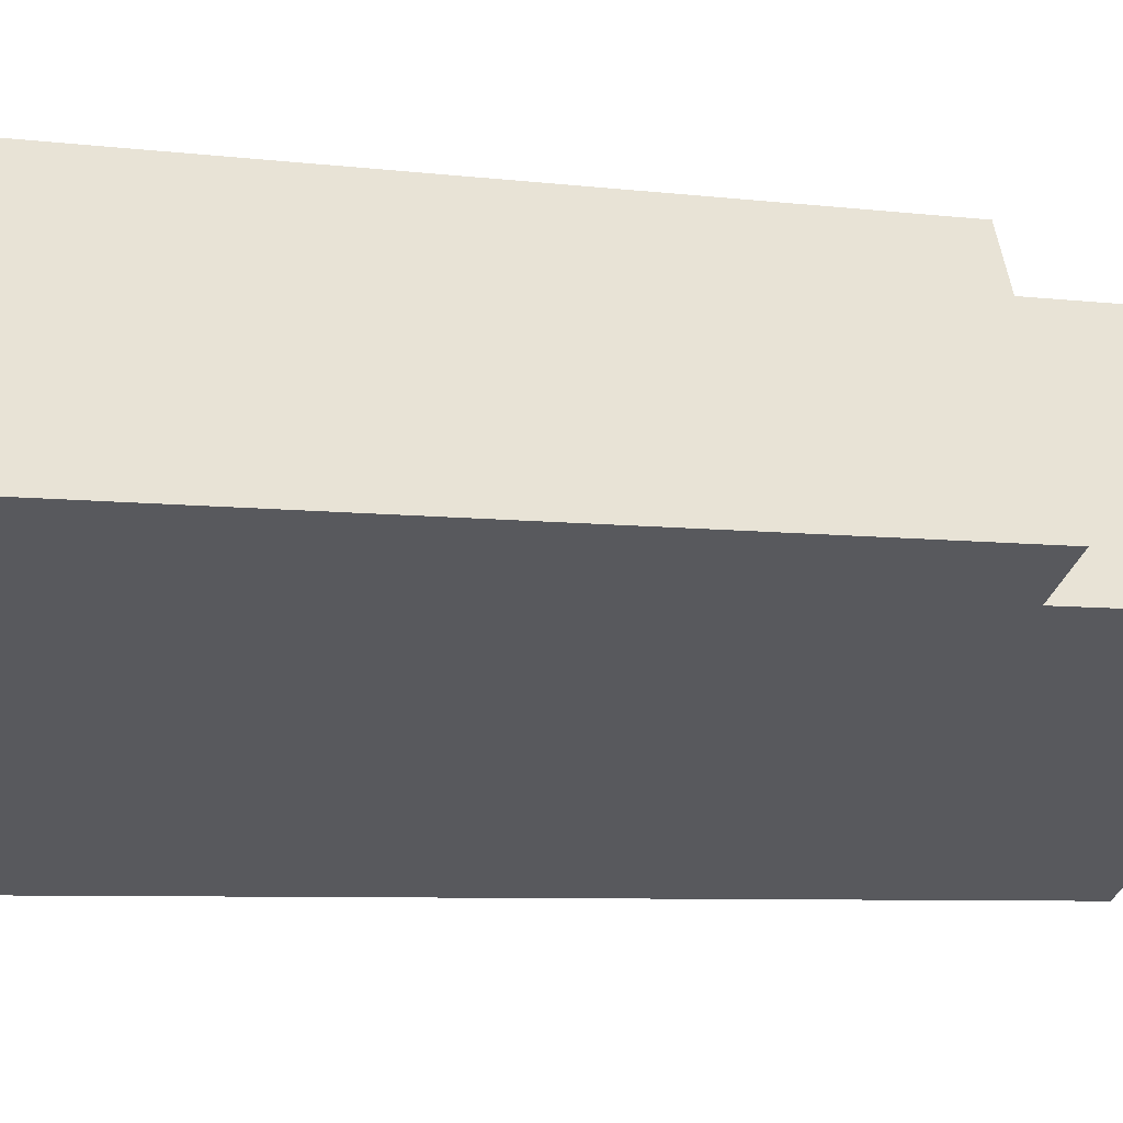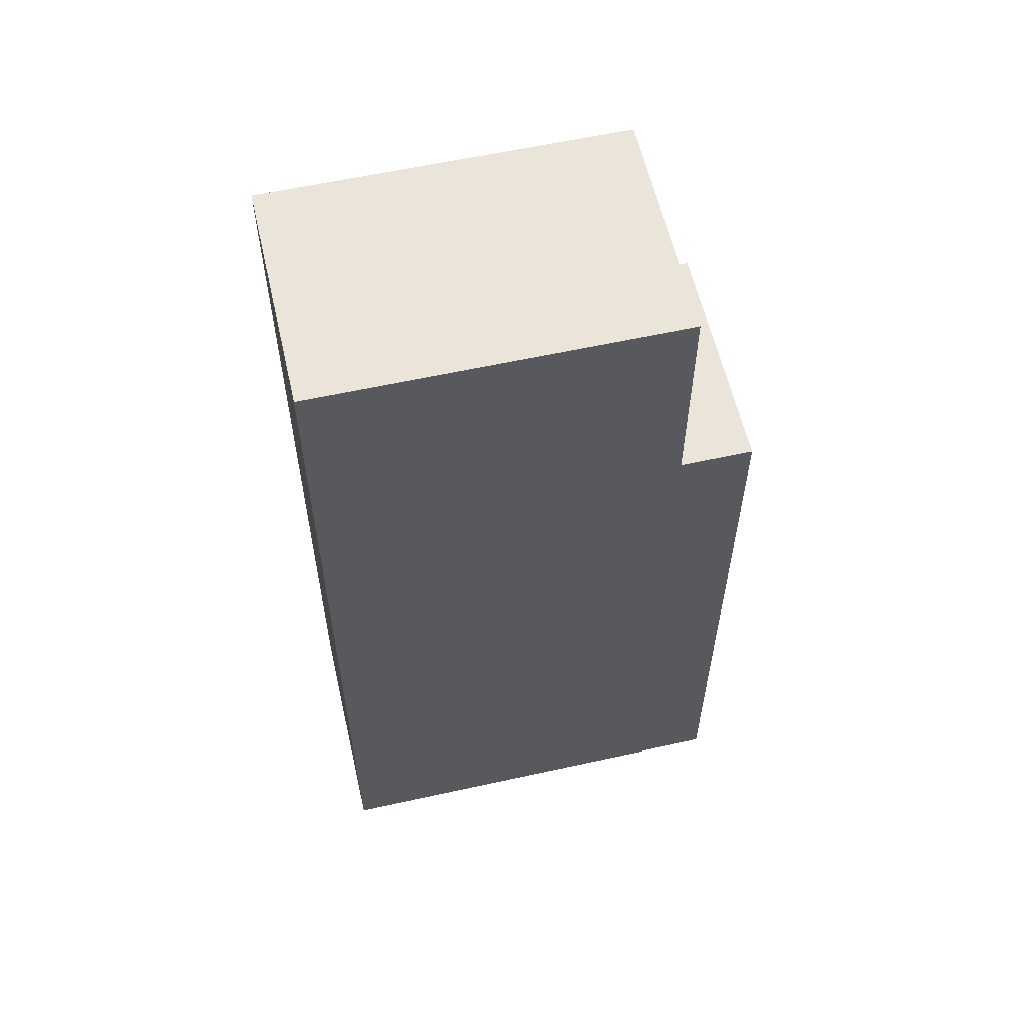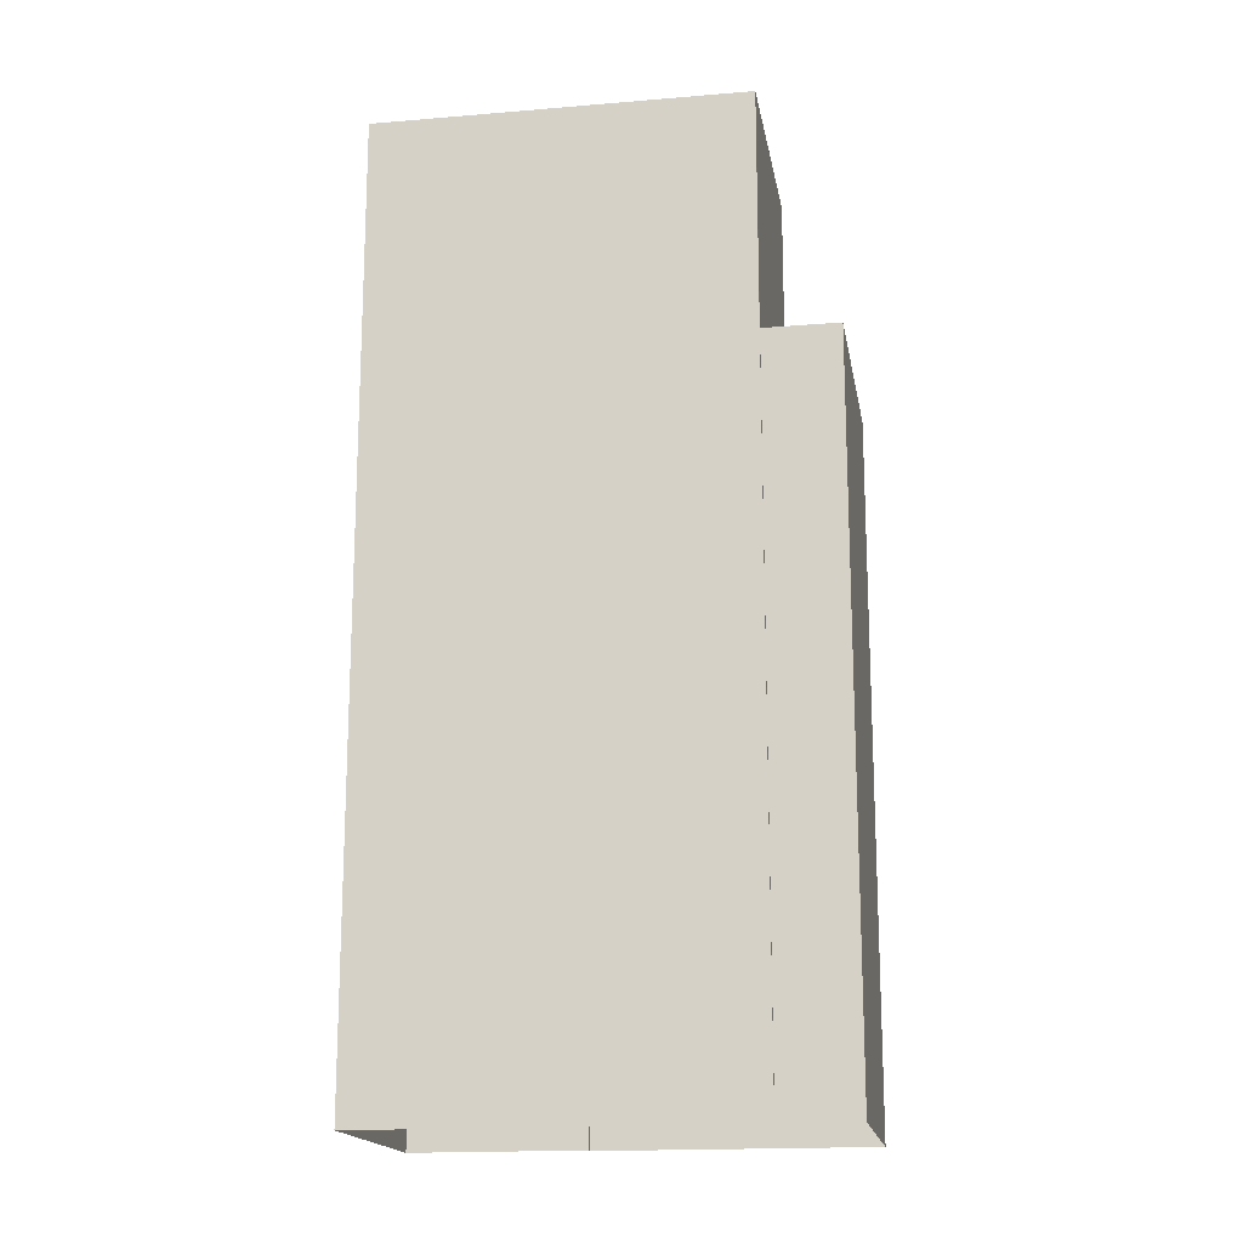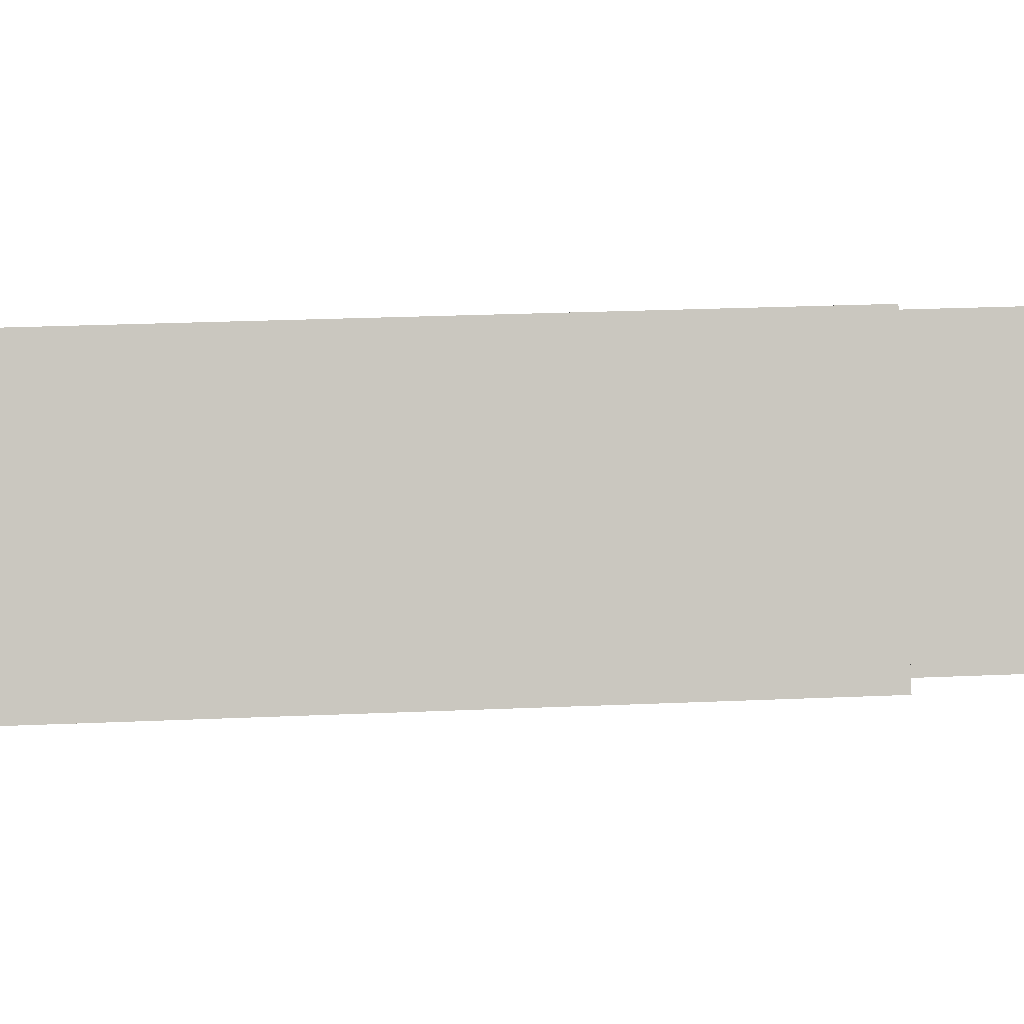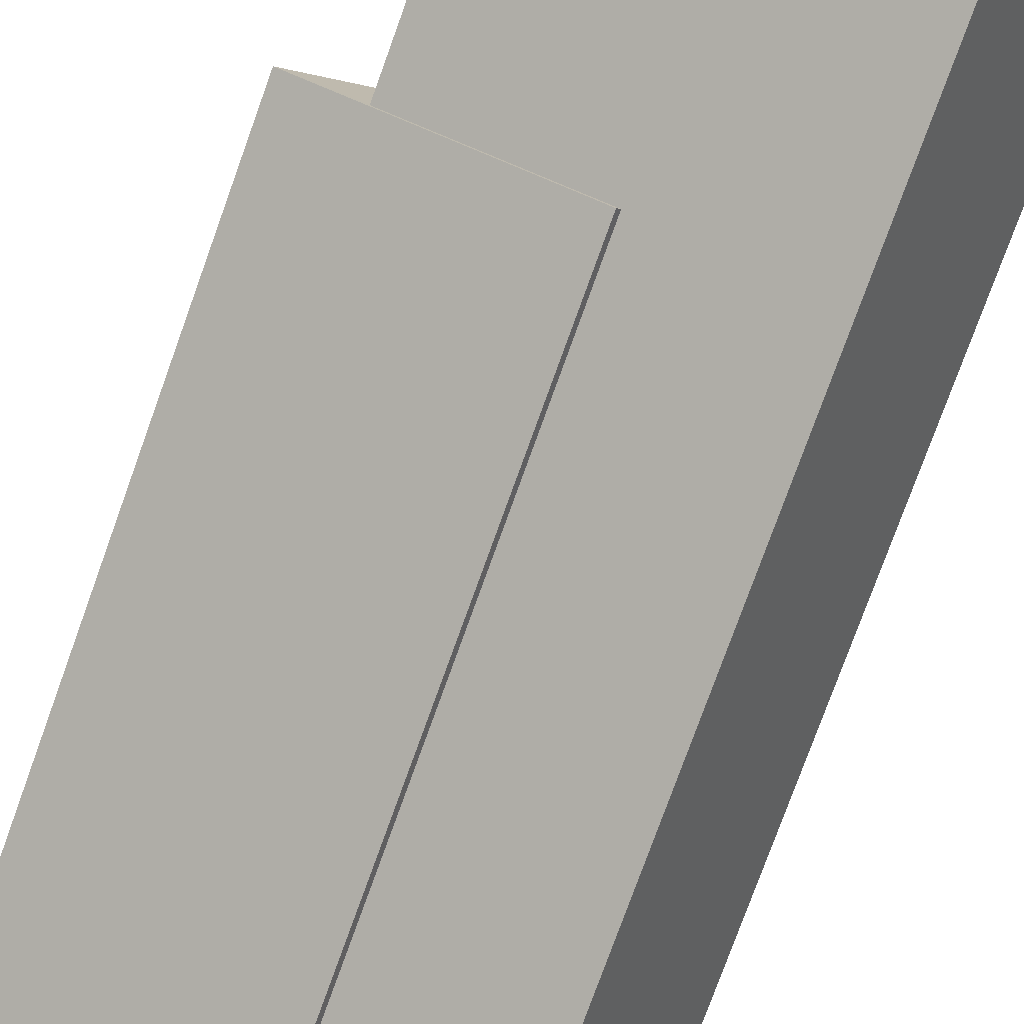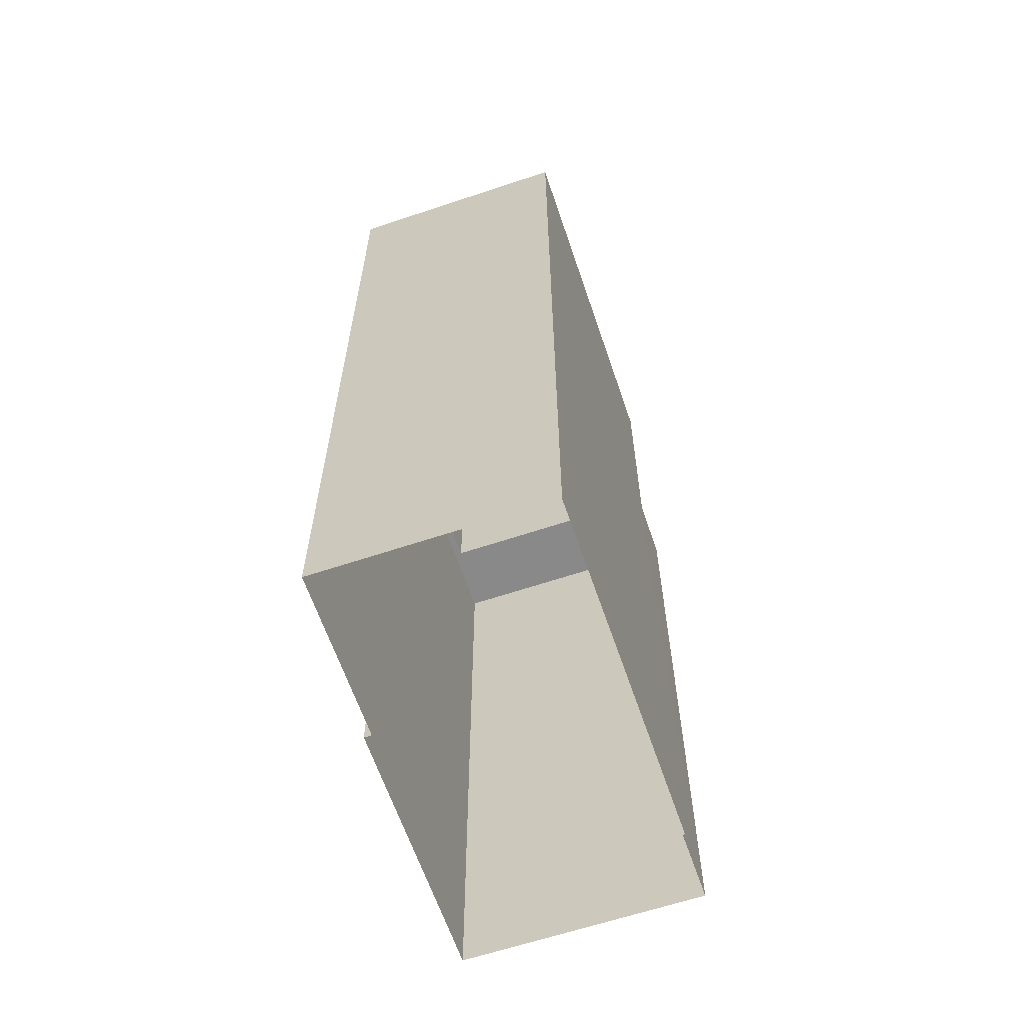
<metadata>
{"format":"obj","ext":"obj","renderer":"f3d","projection":"perspective","resolution":1024,"background":"white","views":[{"elev":-6.2,"azim":-111.0,"up":"+Y"},{"elev":59.3,"azim":139.4,"up":"+Z"},{"elev":-17.0,"azim":161.8,"up":"+Z"},{"elev":26.8,"azim":-93.9,"up":"+Y"},{"elev":-78.7,"azim":-19.9,"up":"+Y"},{"elev":-63.2,"azim":80.9,"up":"+Z"}]}
</metadata>
<code>
v -5607 -3.597e+04 3.964
v -5610 -3.597e+04 3.965
v -5605 -3.596e+04 3.966
v -5611 -3.596e+04 3.968
v -5611 -3.596e+04 3.968
v -5610 -3.597e+04 3.965
v -5615 -3.596e+04 3.967
v -5613 -3.596e+04 3.968
v -5610 -3.597e+04 18.6
v -5614 -3.597e+04 18.6
v -5615 -3.596e+04 18.6
v -5613 -3.596e+04 18.6
v -5610 -3.597e+04 18.6
v -5611 -3.596e+04 18.6
v -5605 -3.596e+04 23.56
v -5614 -3.597e+04 23.56
v -5607 -3.597e+04 23.56
v -5611 -3.596e+04 23.56
f 1 2 3
f 4 3 5
f 2 6 7
f 8 5 7
f 3 2 5
f 5 2 7
f 9 10 11
f 11 10 12
f 9 13 10
f 12 10 14
f 15 16 17
f 15 18 16
f 9 11 7
f 6 9 7
f 11 8 7
f 11 12 8
f 14 8 12
f 14 5 8
f 2 9 6
f 2 13 9
f 16 13 17
f 17 13 1
f 16 10 13
f 1 13 2
f 10 16 14
f 5 14 4
f 4 14 18
f 14 16 18
f 4 15 3
f 4 18 15
f 17 1 3
f 15 17 3

</code>
